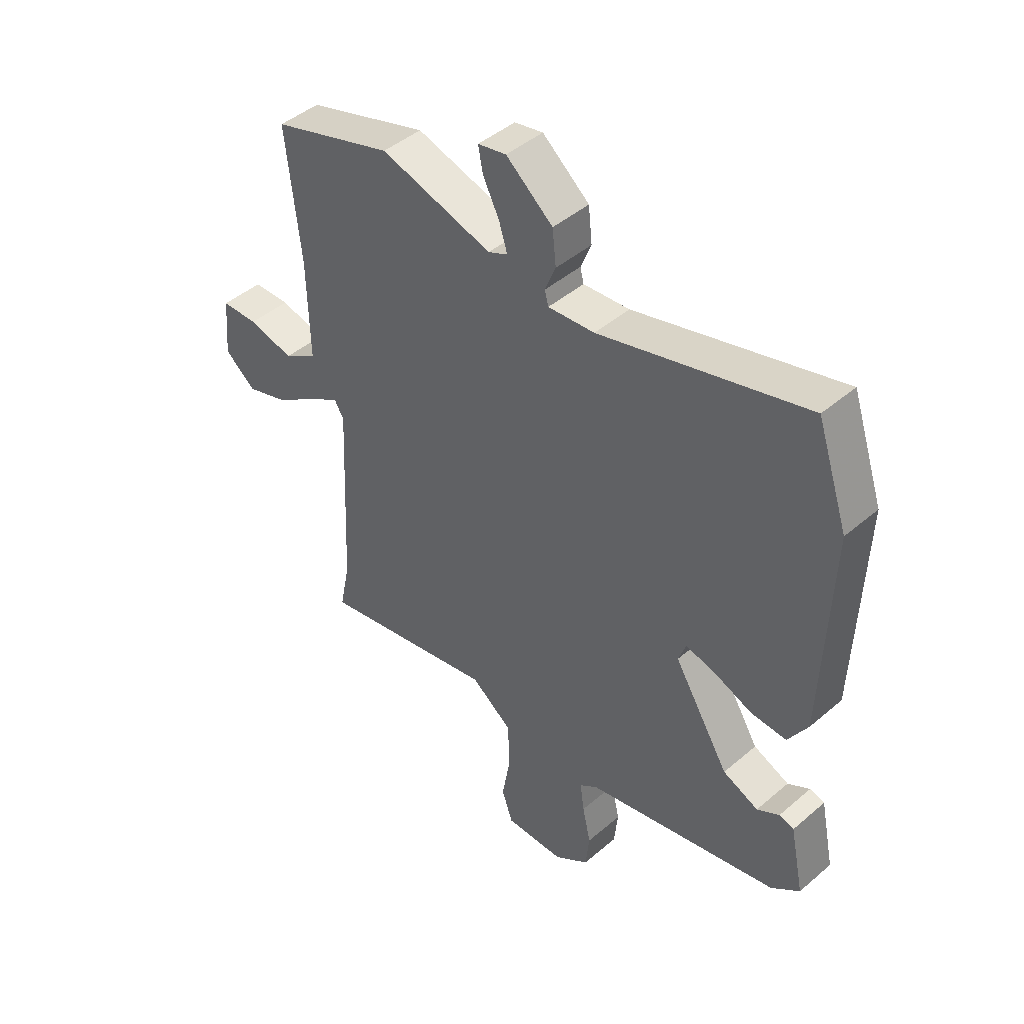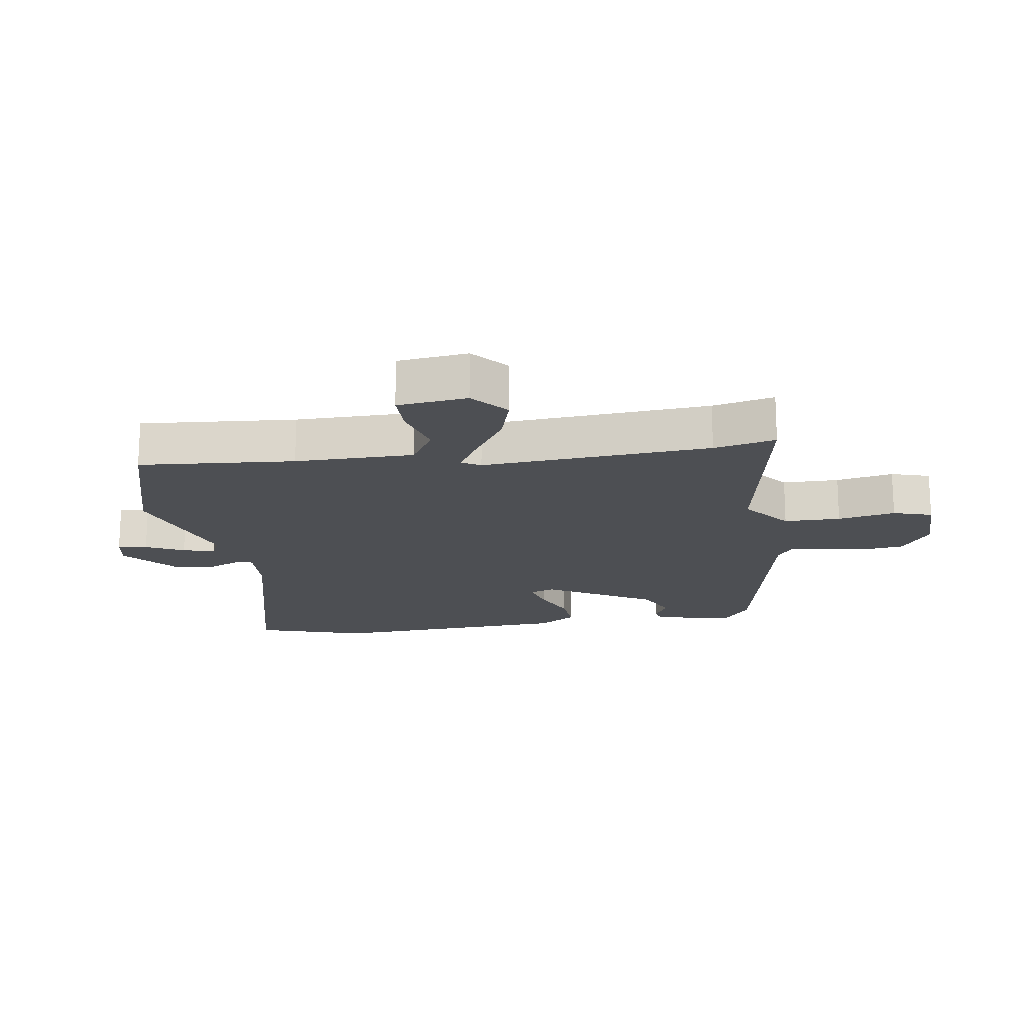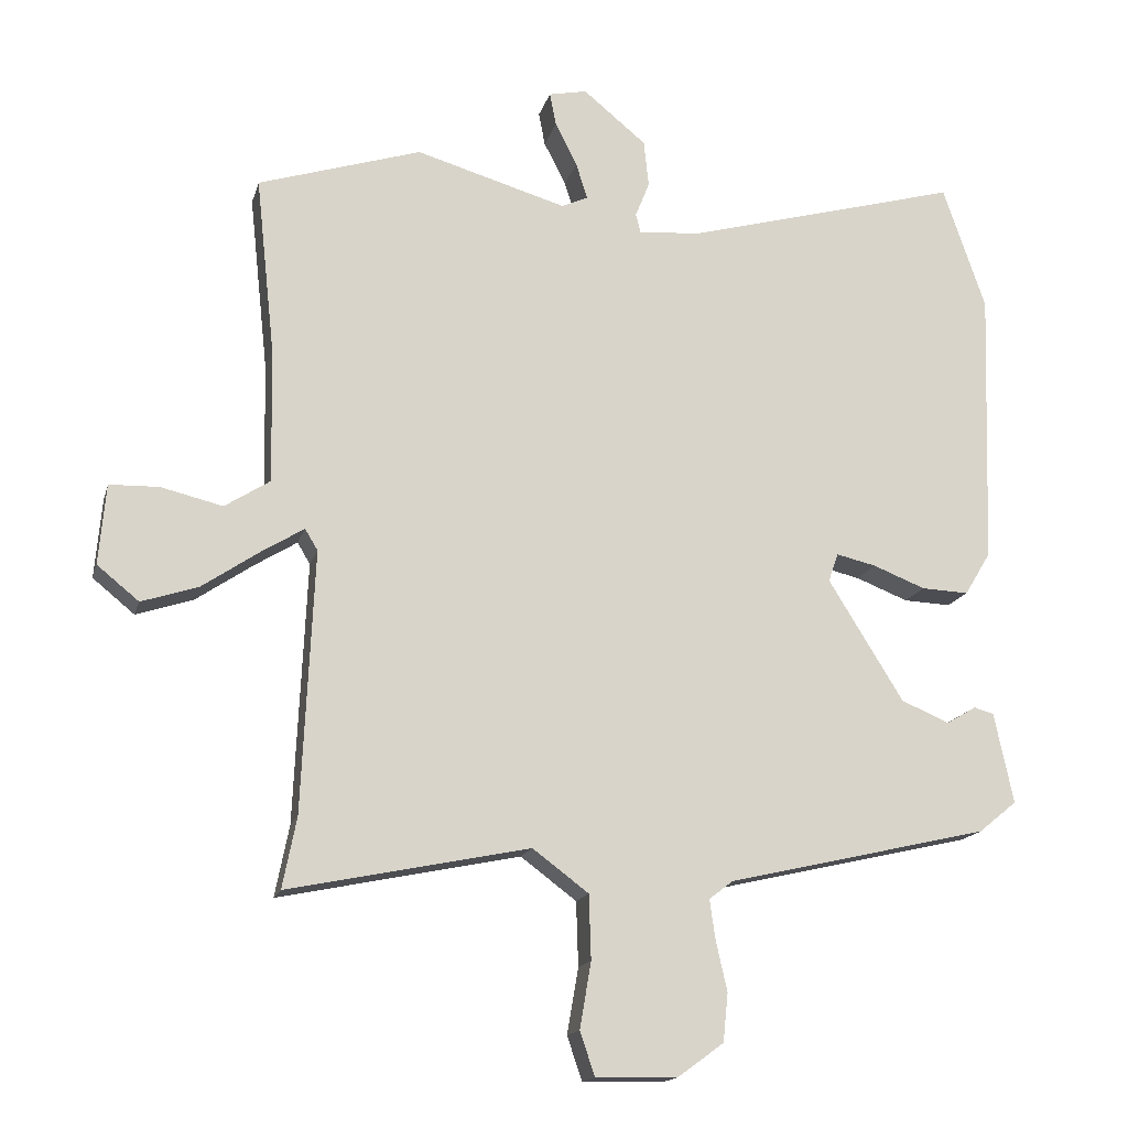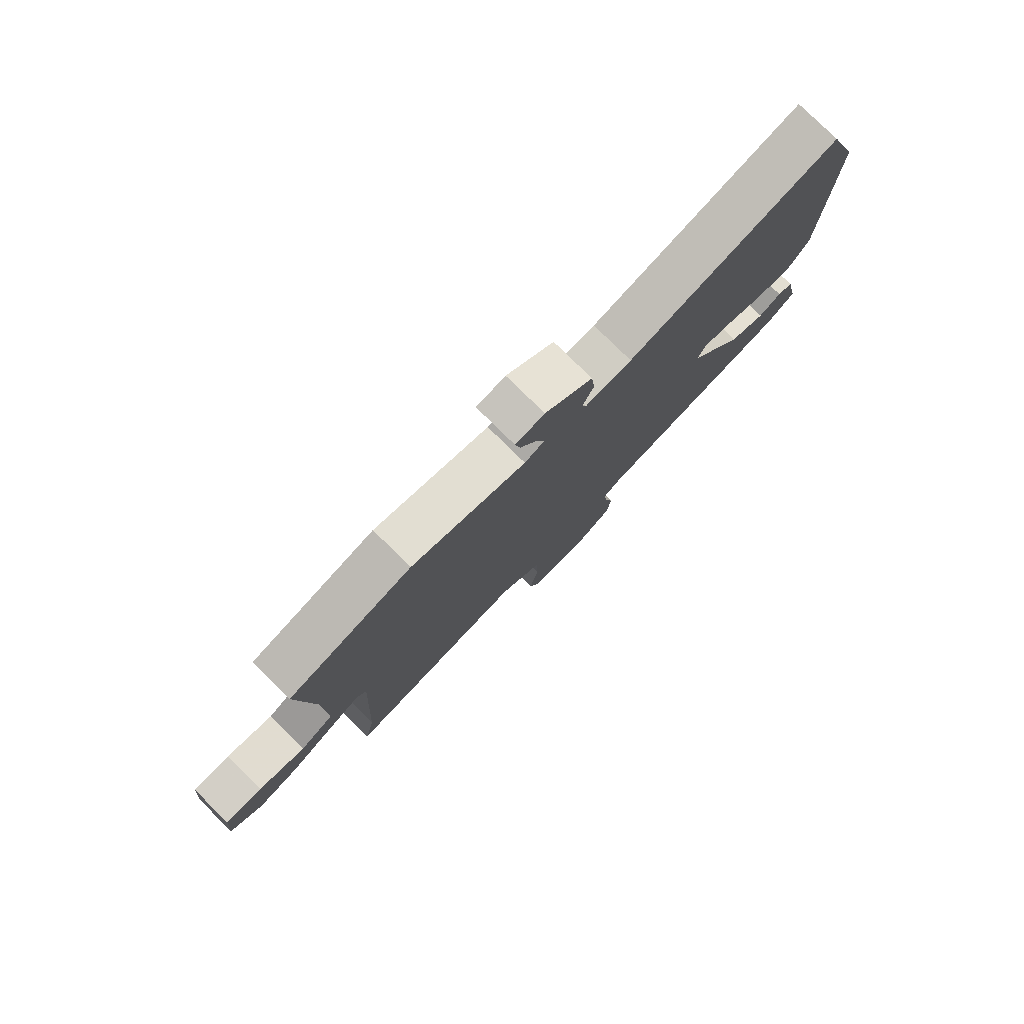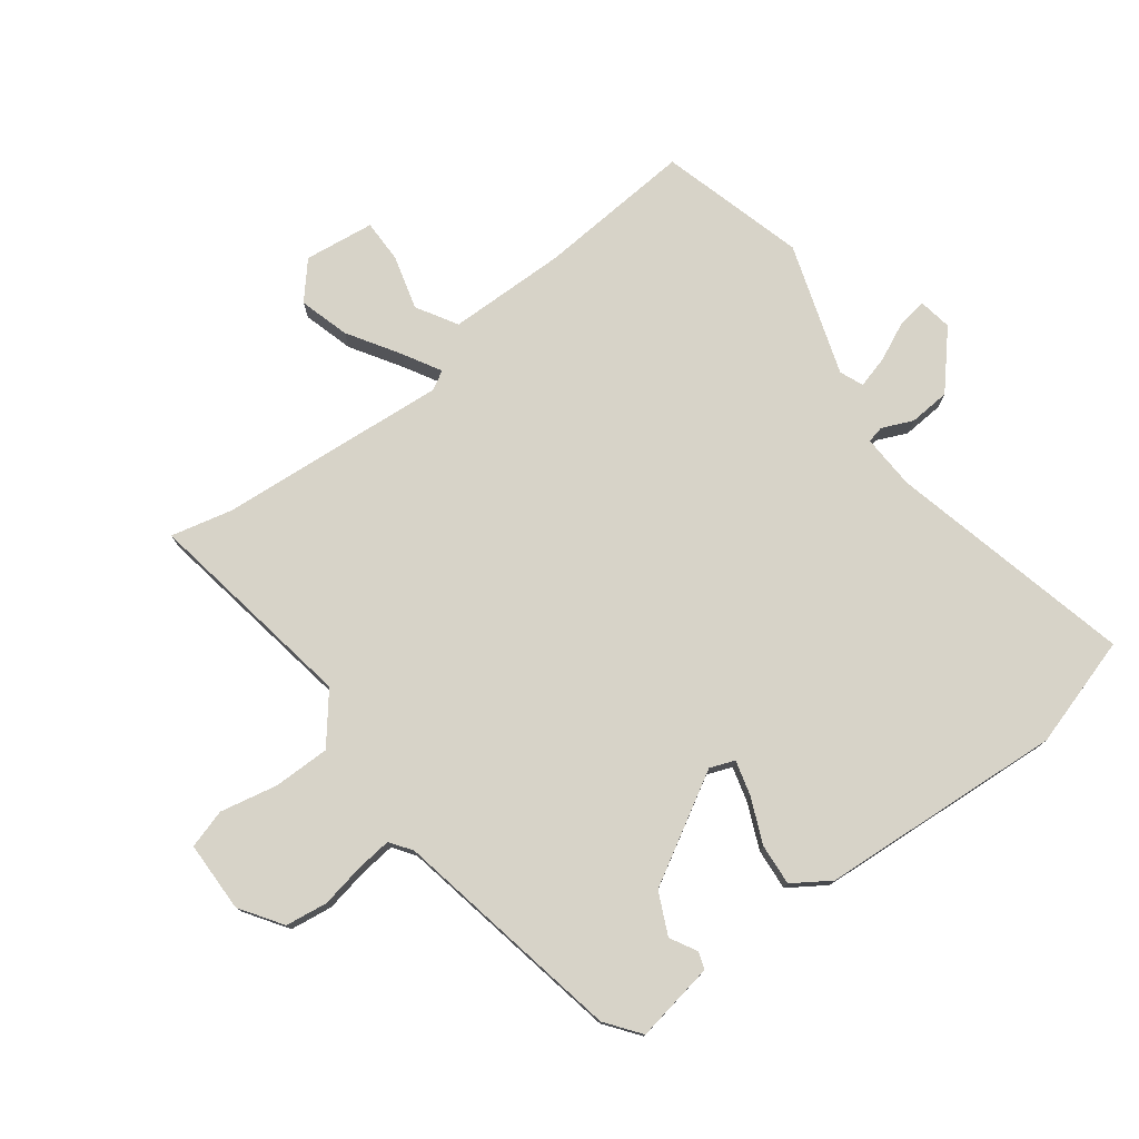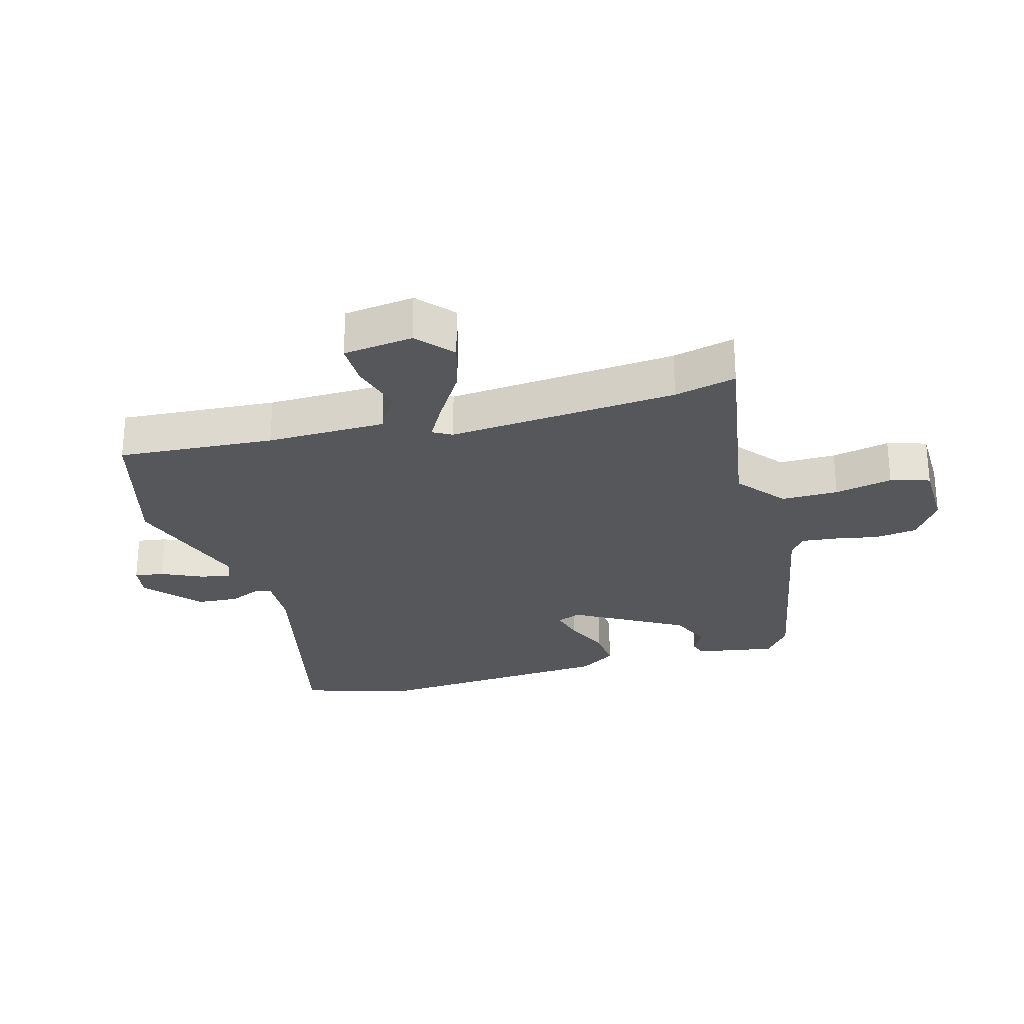
<metadata>
{"format":"obj","ext":"obj","renderer":"f3d","projection":"perspective","resolution":1024,"background":"white","views":[{"elev":45.1,"azim":-134.6,"up":"+Z"},{"elev":-17.7,"azim":100.2,"up":"+Y"},{"elev":-15.8,"azim":166.0,"up":"+Z"},{"elev":79.4,"azim":134.5,"up":"+Z"},{"elev":76.8,"azim":-124.9,"up":"+Y"},{"elev":-26.7,"azim":107.7,"up":"+Y"}]}
</metadata>
<code>
v 0.485 0.07 -0.426
v 0.505 0.07 -0.526
v 0.164 0.07 -0.456
v 0.085 0.07 -0.515
v 0.082 0.07 -0.606
v 0.098 0.07 -0.699
v 0.077 0.07 -0.761
v -0.037 0.07 -0.759
v -0.103 0.07 -0.711
v -0.11 0.07 -0.643
v -0.094 0.07 -0.572
v -0.086 0.07 -0.516
v -0.12 0.07 -0.49
v -0.49 0.07 -0.405
v -0.544 0.07 -0.361
v -0.517 0.07 -0.233
v -0.489 0.07 -0.225
v -0.447 0.07 -0.25
v -0.379 0.07 -0.221
v -0.273 0.07 -0.05
v -0.287 0.07 -0.01
v -0.343 0.07 -0.023
v -0.417 0.07 -0.052
v -0.484 0.07 -0.055
v -0.521 0.07 0.006
v -0.534 0.07 0.399
v -0.474 0.07 0.575
v -0.084 0.07 0.468
v 0.004 0.07 0.461
v 0.011 0.07 0.488
v -0.009 0.07 0.538
v -0.002 0.07 0.604
v 0.087 0.07 0.677
v 0.141 0.07 0.666
v 0.132 0.07 0.619
v 0.101 0.07 0.558
v 0.085 0.07 0.507
v 0.122 0.07 0.49
v 0.335 0.07 0.552
v 0.566 0.07 0.479
v 0.539 0.07 0.229
v 0.535 0.07 0.038
v 0.599 0.07 -0.003
v 0.686 0.07 0.018
v 0.756 0.07 0.016
v 0.766 0.07 -0.097
v 0.707 0.07 -0.145
v 0.627 0.07 -0.119
v 0.546 0.07 -0.064
v 0.486 0.07 -0.027
v 0.468 0.07 -0.057
v 0.485 0 -0.426
v 0.505 0 -0.526
v 0.164 0 -0.456
v 0.085 0 -0.515
v 0.082 0 -0.606
v 0.098 0 -0.699
v 0.077 0 -0.761
v -0.037 0 -0.759
v -0.103 0 -0.711
v -0.11 0 -0.643
v -0.094 0 -0.572
v -0.086 0 -0.516
v -0.12 0 -0.49
v -0.49 0 -0.405
v -0.544 0 -0.361
v -0.517 0 -0.233
v -0.489 0 -0.225
v -0.447 0 -0.25
v -0.379 0 -0.221
v -0.273 0 -0.05
v -0.287 0 -0.01
v -0.343 0 -0.023
v -0.417 0 -0.052
v -0.484 0 -0.055
v -0.521 0 0.006
v -0.534 0 0.399
v -0.474 0 0.575
v -0.084 0 0.468
v 0.004 0 0.461
v 0.011 0 0.488
v -0.009 0 0.538
v -0.002 0 0.604
v 0.087 0 0.677
v 0.141 0 0.666
v 0.132 0 0.619
v 0.101 0 0.558
v 0.085 0 0.507
v 0.122 0 0.49
v 0.335 0 0.552
v 0.566 0 0.479
v 0.539 0 0.229
v 0.535 0 0.038
v 0.599 0 -0.003
v 0.686 0 0.018
v 0.756 0 0.016
v 0.766 0 -0.097
v 0.707 0 -0.145
v 0.627 0 -0.119
v 0.546 0 -0.064
v 0.486 0 -0.027
v 0.468 0 -0.057
f 46 47 48 49
f 46 49 50
f 43 44 45 46
f 43 46 50
f 42 43 50
f 41 42 50
f 38 39 40 41
f 37 38 41 50
f 33 34 35 36
f 33 36 37
f 30 31 32 33
f 29 30 33 37
f 25 26 27 28
f 25 28 29
f 22 23 24 25
f 21 22 25 29
f 20 21 29 37
f 15 16 17 18
f 13 14 15 18
f 13 18 19
f 12 13 19 20
f 8 9 10 11
f 8 11 12
f 5 6 7 8
f 4 5 8 12
f 3 4 12 20
f 1 2 3 20
f 20 37 50 51
f 1 20 51
f 100 99 98 97
f 101 100 97
f 97 96 95 94
f 101 97 94
f 101 94 93
f 101 93 92
f 92 91 90 89
f 101 92 89 88
f 87 86 85 84
f 88 87 84
f 84 83 82 81
f 88 84 81 80
f 79 78 77 76
f 80 79 76
f 76 75 74 73
f 80 76 73 72
f 88 80 72 71
f 69 68 67 66
f 69 66 65 64
f 70 69 64
f 71 70 64 63
f 62 61 60 59
f 63 62 59
f 59 58 57 56
f 63 59 56 55
f 71 63 55 54
f 71 54 53 52
f 102 101 88 71
f 102 71 52
f 1 52 53 2
f 2 53 54 3
f 3 54 55 4
f 4 55 56 5
f 5 56 57 6
f 6 57 58 7
f 7 58 59 8
f 8 59 60 9
f 9 60 61 10
f 10 61 62 11
f 11 62 63 12
f 12 63 64 13
f 13 64 65 14
f 14 65 66 15
f 15 66 67 16
f 16 67 68 17
f 17 68 69 18
f 18 69 70 19
f 19 70 71 20
f 20 71 72 21
f 21 72 73 22
f 22 73 74 23
f 23 74 75 24
f 24 75 76 25
f 25 76 77 26
f 26 77 78 27
f 27 78 79 28
f 28 79 80 29
f 29 80 81 30
f 30 81 82 31
f 31 82 83 32
f 32 83 84 33
f 33 84 85 34
f 34 85 86 35
f 35 86 87 36
f 36 87 88 37
f 37 88 89 38
f 38 89 90 39
f 39 90 91 40
f 40 91 92 41
f 41 92 93 42
f 42 93 94 43
f 43 94 95 44
f 44 95 96 45
f 45 96 97 46
f 46 97 98 47
f 47 98 99 48
f 48 99 100 49
f 49 100 101 50
f 50 101 102 51
f 51 102 52 1

</code>
